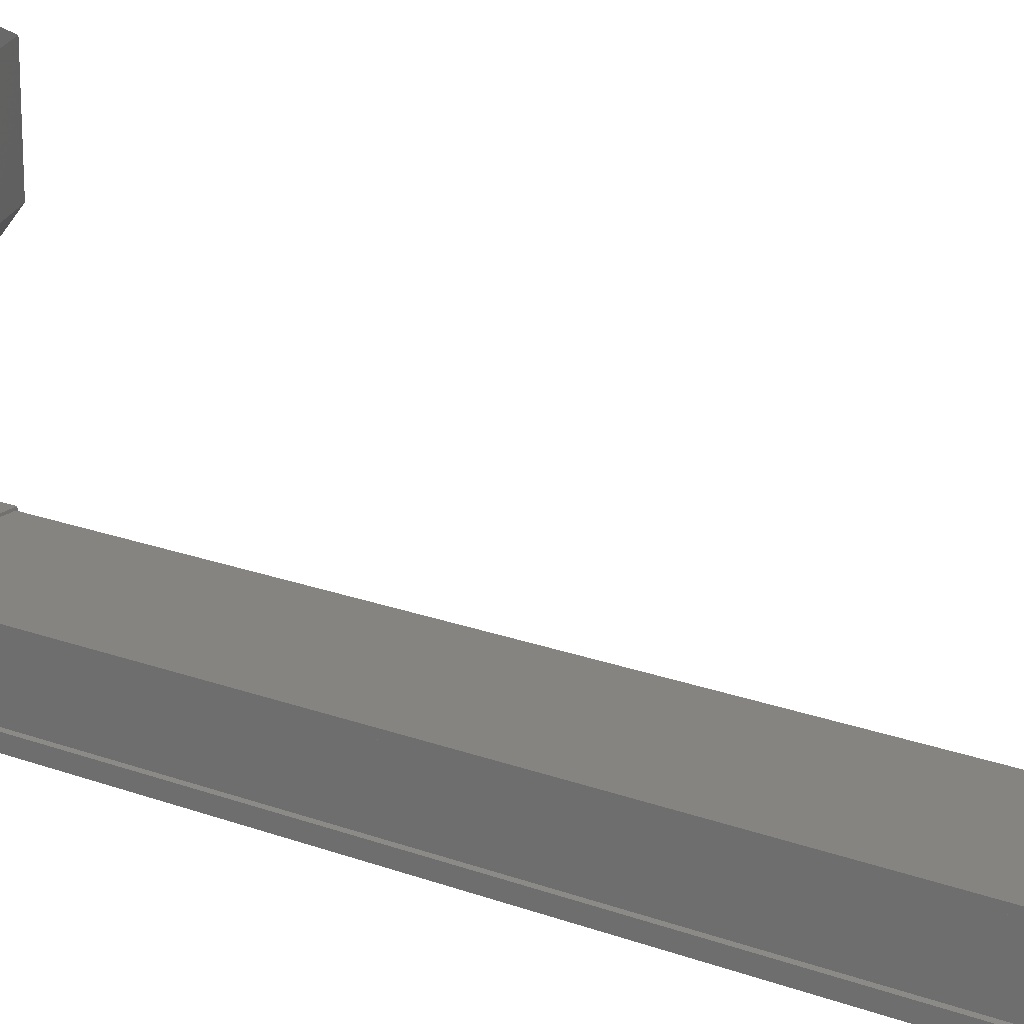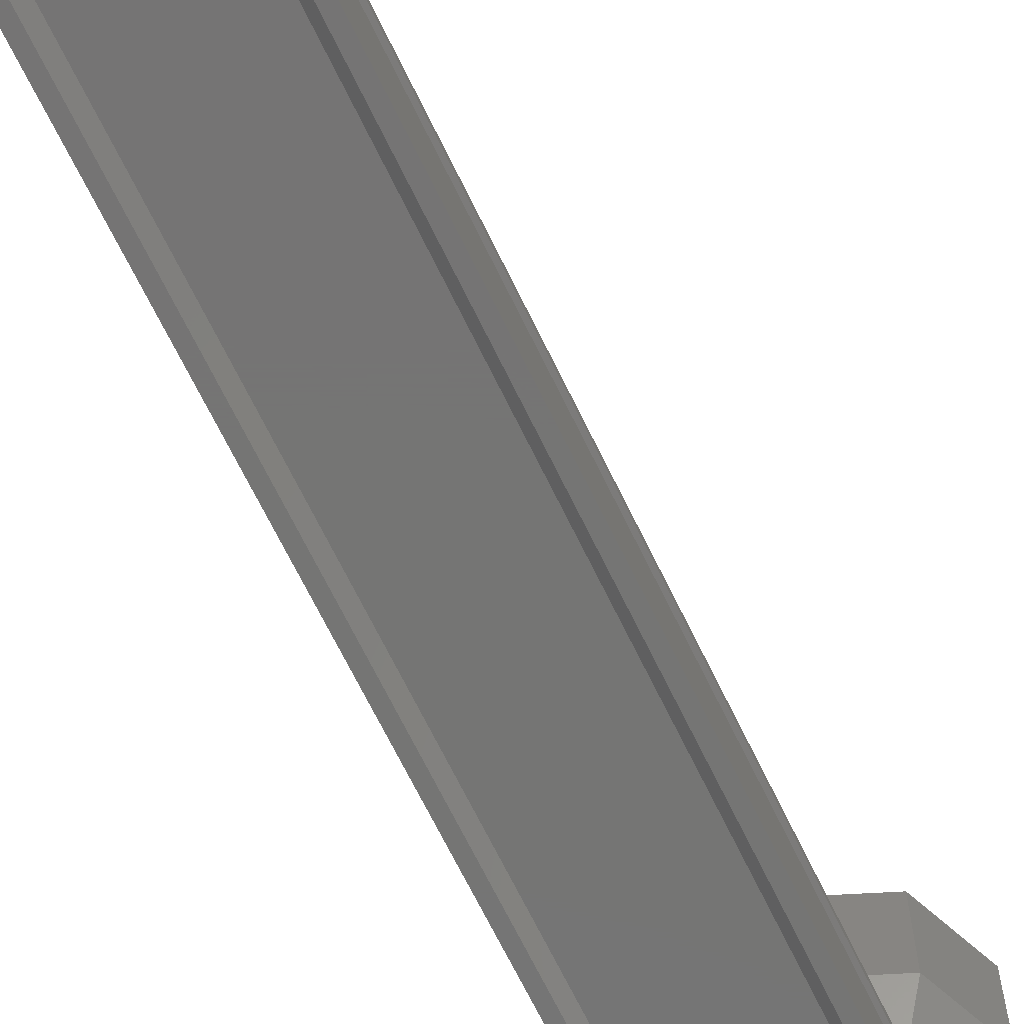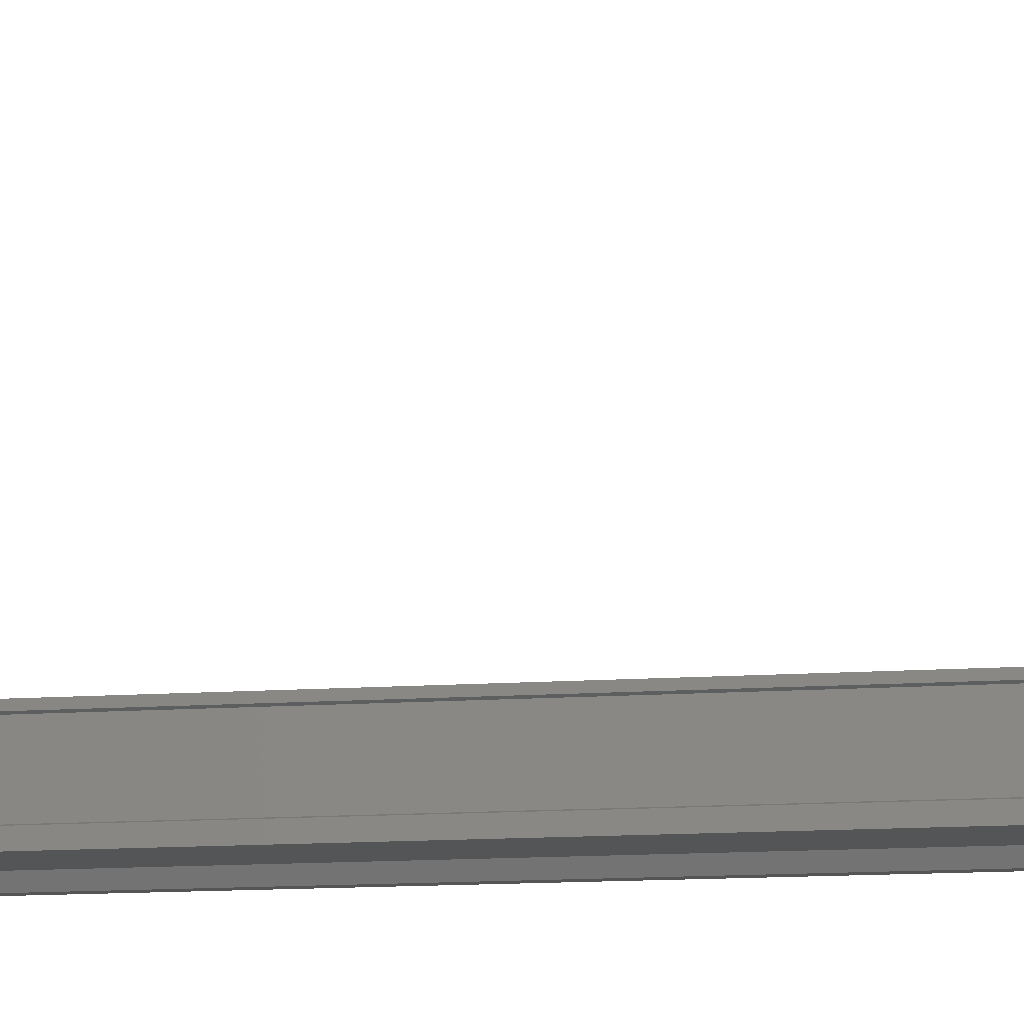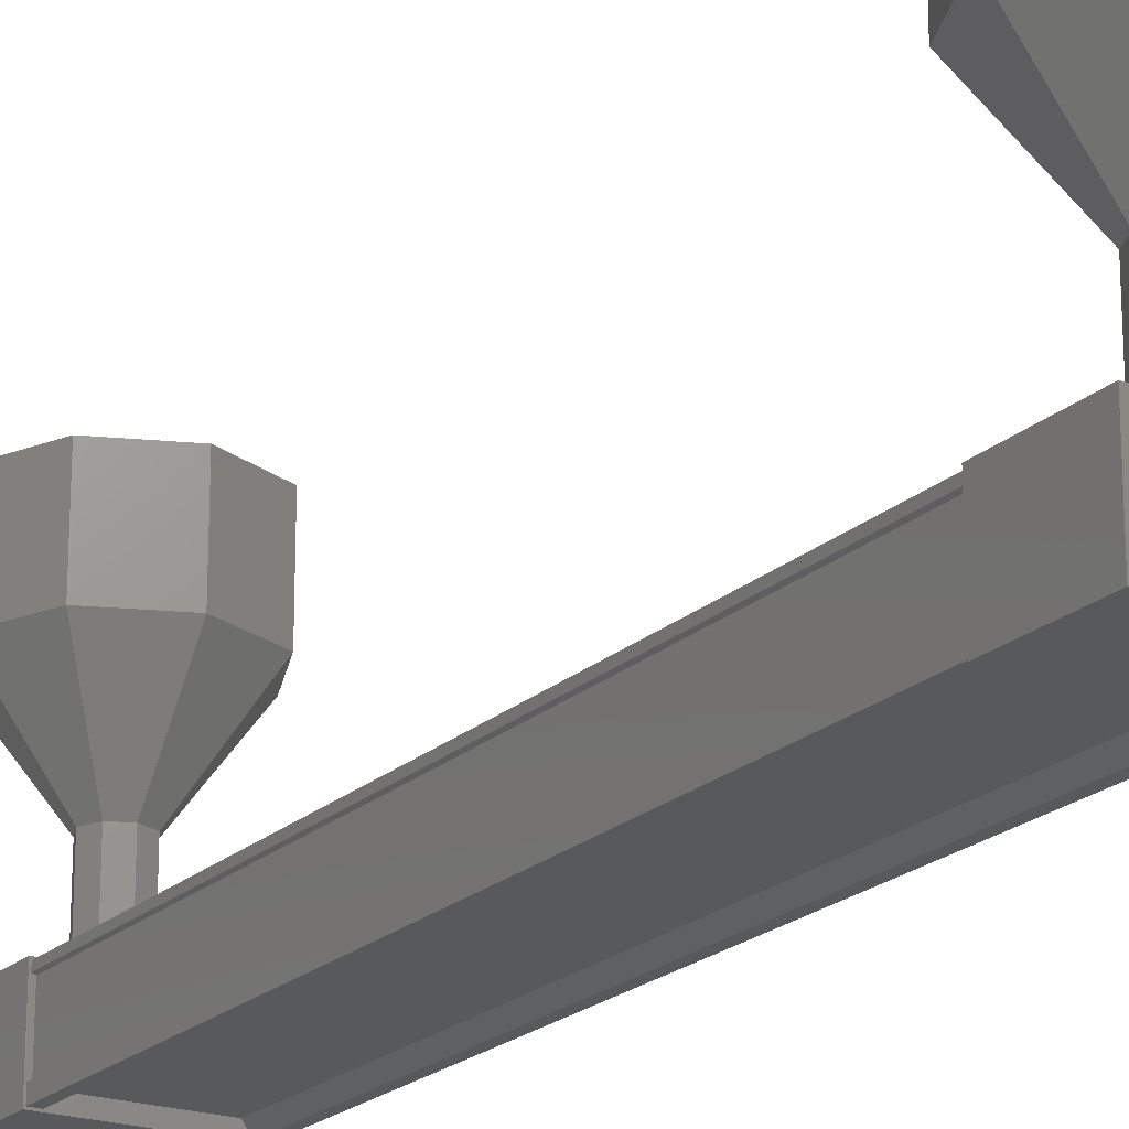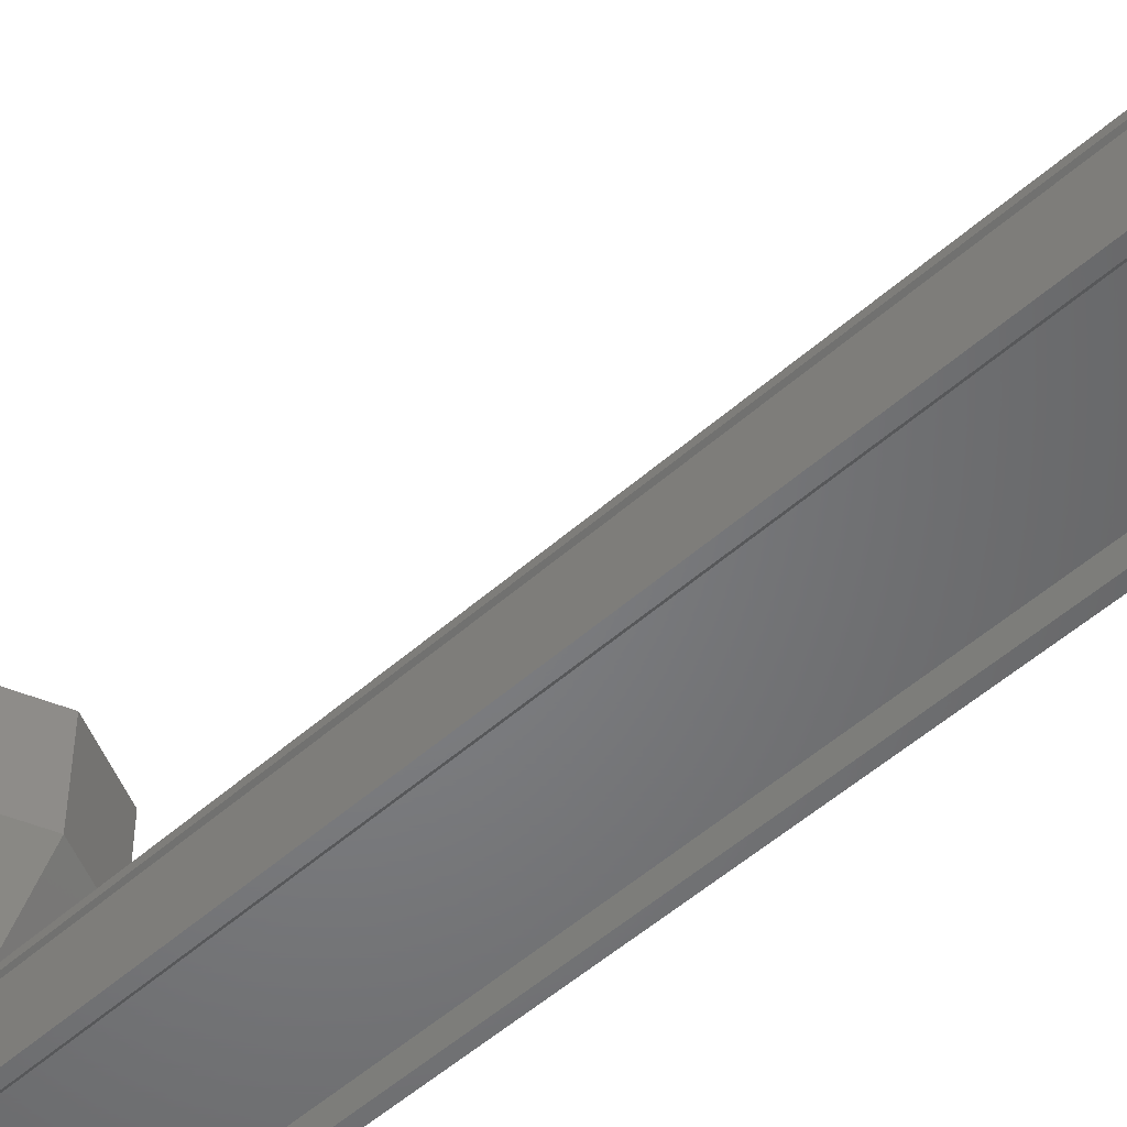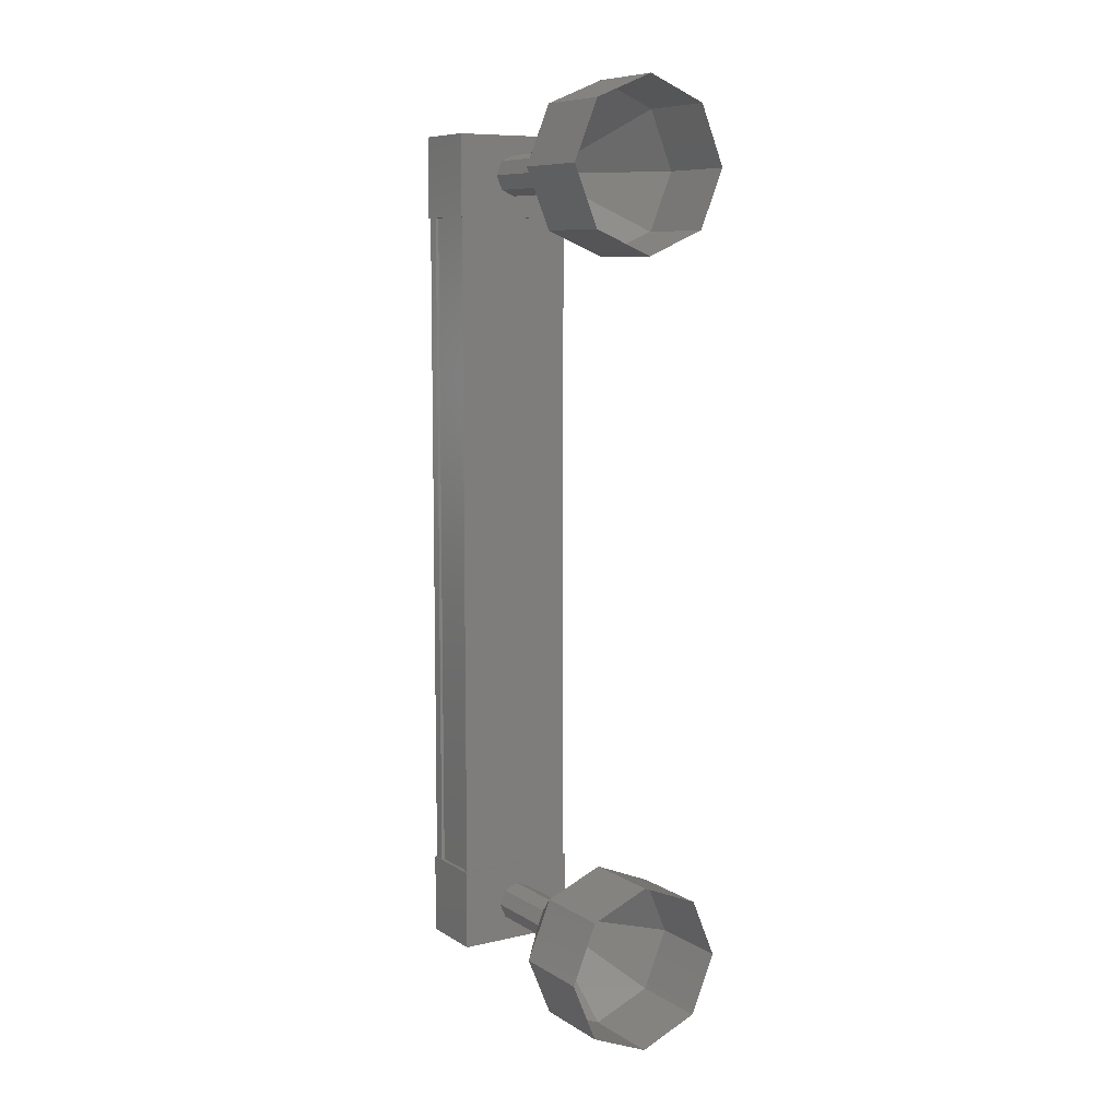
<metadata>
{"format":"stl","ext":"stl","renderer":"f3d","projection":"perspective","resolution":1024,"background":"white","views":[{"elev":19.9,"azim":-55.0,"up":"+Y"},{"elev":-67.0,"azim":25.7,"up":"+Y"},{"elev":-13.6,"azim":-81.0,"up":"+Y"},{"elev":-20.7,"azim":-32.2,"up":"+Y"},{"elev":-51.2,"azim":134.0,"up":"+Y"},{"elev":8.7,"azim":147.7,"up":"+Z"}]}
</metadata>
<code>
# stl→obj: 112 verts, 152 faces
v 64.27 -166.8 4.625
v 64.19 -166.9 4.625
v 64.19 -166.9 -4.625
v 64.08 -166.9 -4.625
v 65.37 -166.8 -4.625
v 65.45 -166.9 -4.625
v 65.45 -166.9 4.625
v 65.56 -166.9 -4.625
v 65.56 -166.9 4.625
v 65.56 -166.2 -4.625
v 65.56 -166.2 4.625
v 65.52 -166.2 -4.625
v 65.52 -166.2 4.625
v 65.52 -166.8 4.625
v 64.27 -166.8 -4.625
v 65.37 -166.8 4.625
v 65.56 -166.8 4.625
v 65.56 -166.8 -4.625
v 65.52 -166.8 -4.625
v 64.07 -166.9 -5.163
v 65.57 -166.1 -5.163
v 65.57 -166.9 -5.163
v 65.57 -166.9 -4.163
v 64.07 -166.9 -4.163
v 65.57 -166.1 -4.163
v 64.07 -166.1 -4.163
v 64.07 -166.1 -5.163
v 65.57 -166.9 4.163
v 64.07 -166.9 4.163
v 65.57 -166.1 4.163
v 64.07 -166.1 4.163
v 64.07 -166.1 5.163
v 64.07 -166.9 5.163
v 65.57 -166.9 5.163
v 65.57 -166.1 5.163
v 64.08 -166.9 4.625
v 64.08 -166.8 4.625
v 64.08 -166.8 -4.625
v 64.12 -166.8 4.625
v 64.12 -166.8 -4.625
v 64.12 -166.2 4.625
v 64.12 -166.2 -4.625
v 64.08 -166.2 4.625
v 64.08 -166.2 -4.625
v 64.08 -166.1 4.625
v 64.08 -166.1 -4.625
v 65.56 -166.1 4.625
v 65.56 -166.1 -4.625
v 64.82 -164.1 5.675
v 64.82 -163.1 5.675
v 64.11 -164.1 5.382
v 64.11 -163.1 5.382
v 63.82 -164.1 4.675
v 63.82 -163.1 4.675
v 64.11 -164.1 3.968
v 64.11 -163.1 3.968
v 64.82 -164.1 3.675
v 64.82 -163.1 3.675
v 65.53 -164.1 3.968
v 65.53 -163.1 3.968
v 65.82 -164.1 4.675
v 65.82 -163.1 4.675
v 65.53 -164.1 5.382
v 65.53 -163.1 5.382
v 65 -165.1 -4.852
v 64.82 -166.1 -4.925
v 64.82 -165.1 -4.925
v 64.64 -166.1 -4.852
v 64.64 -165.1 -4.852
v 64.57 -166.1 -4.675
v 64.57 -165.1 -4.675
v 64.64 -166.1 -4.498
v 64.64 -165.1 -4.498
v 64.82 -166.1 -4.425
v 64.82 -165.1 -4.425
v 65 -166.1 -4.498
v 65 -165.1 -4.498
v 65.07 -166.1 -4.675
v 65.07 -165.1 -4.675
v 65 -166.1 -4.852
v 65.53 -163.1 -5.382
v 64.82 -164.1 -5.675
v 64.82 -163.1 -5.675
v 64.11 -164.1 -5.382
v 64.11 -163.1 -5.382
v 63.82 -164.1 -4.675
v 63.82 -163.1 -4.675
v 64.11 -164.1 -3.968
v 64.11 -163.1 -3.968
v 64.82 -164.1 -3.675
v 64.82 -163.1 -3.675
v 65.53 -164.1 -3.968
v 65.53 -163.1 -3.968
v 65.82 -164.1 -4.675
v 65.82 -163.1 -4.675
v 65.53 -164.1 -5.382
v 64.82 -166.1 4.925
v 64.82 -165.1 4.925
v 64.64 -166.1 4.852
v 64.64 -165.1 4.852
v 64.57 -166.1 4.675
v 64.57 -165.1 4.675
v 64.64 -166.1 4.498
v 64.64 -165.1 4.498
v 64.82 -166.1 4.425
v 64.82 -165.1 4.425
v 65 -166.1 4.498
v 65 -165.1 4.498
v 65.07 -166.1 4.675
v 65.07 -165.1 4.675
v 65 -166.1 4.852
v 65 -165.1 4.852
f 1 2 3
f 3 2 4
f 5 6 7
f 7 6 8
f 8 9 7
f 10 11 12
f 12 11 13
f 13 14 12
f 3 15 1
f 1 15 5
f 5 16 1
f 7 16 5
f 9 8 17
f 17 8 18
f 18 14 17
f 19 14 18
f 12 14 19
f 20 21 22
f 22 21 23
f 23 24 22
f 25 24 23
f 26 24 25
f 25 21 26
f 26 21 27
f 27 21 20
f 20 24 27
f 22 24 20
f 28 29 30
f 30 29 31
f 31 32 30
f 29 32 31
f 33 32 29
f 29 34 33
f 33 34 32
f 32 34 35
f 35 30 32
f 34 30 35
f 28 30 34
f 34 29 28
f 2 36 4
f 4 36 37
f 37 38 4
f 39 38 37
f 40 38 39
f 39 41 40
f 40 41 42
f 42 41 43
f 43 44 42
f 45 44 43
f 46 44 45
f 45 47 46
f 46 47 48
f 48 47 10
f 25 23 21
f 24 26 27
f 47 11 10
f 49 50 51
f 51 50 52
f 52 53 51
f 54 53 52
f 55 53 54
f 54 56 55
f 55 56 57
f 57 56 58
f 58 59 57
f 60 59 58
f 61 59 60
f 60 62 61
f 61 62 63
f 63 62 64
f 64 49 63
f 50 49 64
f 65 66 67
f 67 66 68
f 68 69 67
f 70 69 68
f 71 69 70
f 70 72 71
f 71 72 73
f 73 72 74
f 74 75 73
f 76 75 74
f 77 75 76
f 76 78 77
f 77 78 79
f 79 78 80
f 80 65 79
f 66 65 80
f 81 82 83
f 83 82 84
f 84 85 83
f 86 85 84
f 87 85 86
f 86 88 87
f 87 88 89
f 89 88 90
f 90 91 89
f 92 91 90
f 93 91 92
f 92 94 93
f 93 94 95
f 95 94 96
f 96 81 95
f 82 81 96
f 96 67 82
f 82 67 69
f 69 84 82
f 71 84 69
f 86 84 71
f 71 73 86
f 86 73 88
f 88 73 75
f 75 90 88
f 77 90 75
f 92 90 77
f 77 79 92
f 92 79 94
f 94 79 65
f 65 96 94
f 67 96 65
f 97 98 99
f 99 98 100
f 100 101 99
f 102 101 100
f 103 101 102
f 102 104 103
f 103 104 105
f 105 104 106
f 106 107 105
f 108 107 106
f 109 107 108
f 108 110 109
f 109 110 111
f 111 110 112
f 112 97 111
f 98 97 112
f 112 63 98
f 98 63 49
f 49 100 98
f 51 100 49
f 102 100 51
f 51 53 102
f 102 53 104
f 104 53 55
f 55 106 104
f 57 106 55
f 108 106 57
f 57 59 108
f 108 59 110
f 110 59 61
f 61 112 110
f 63 112 61

</code>
